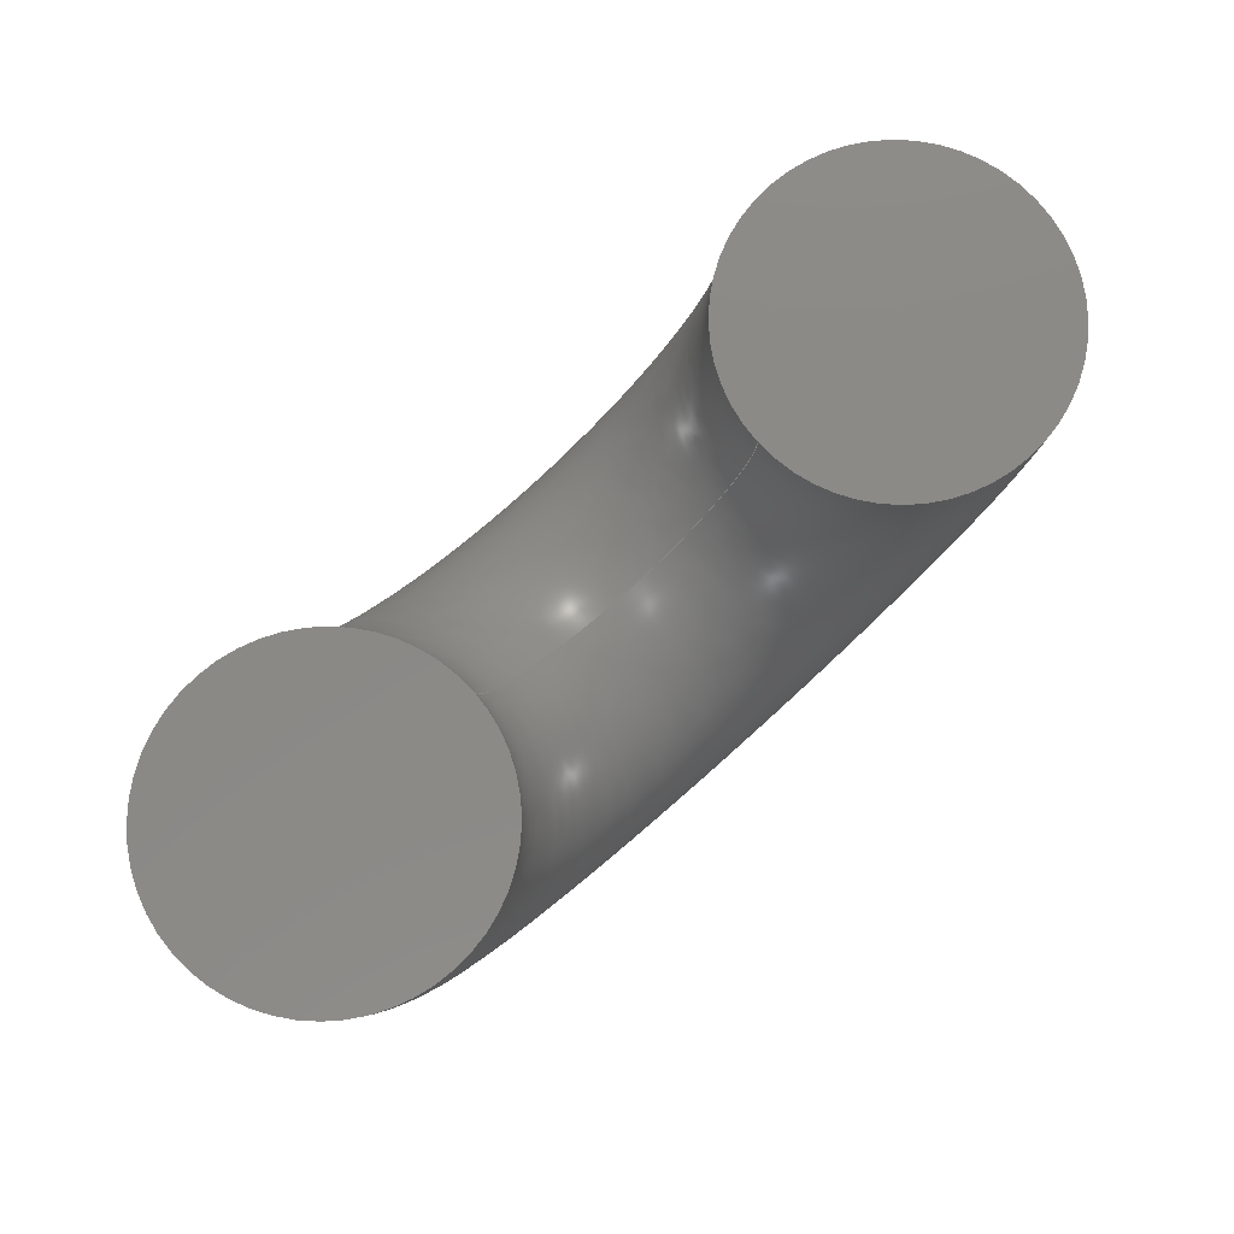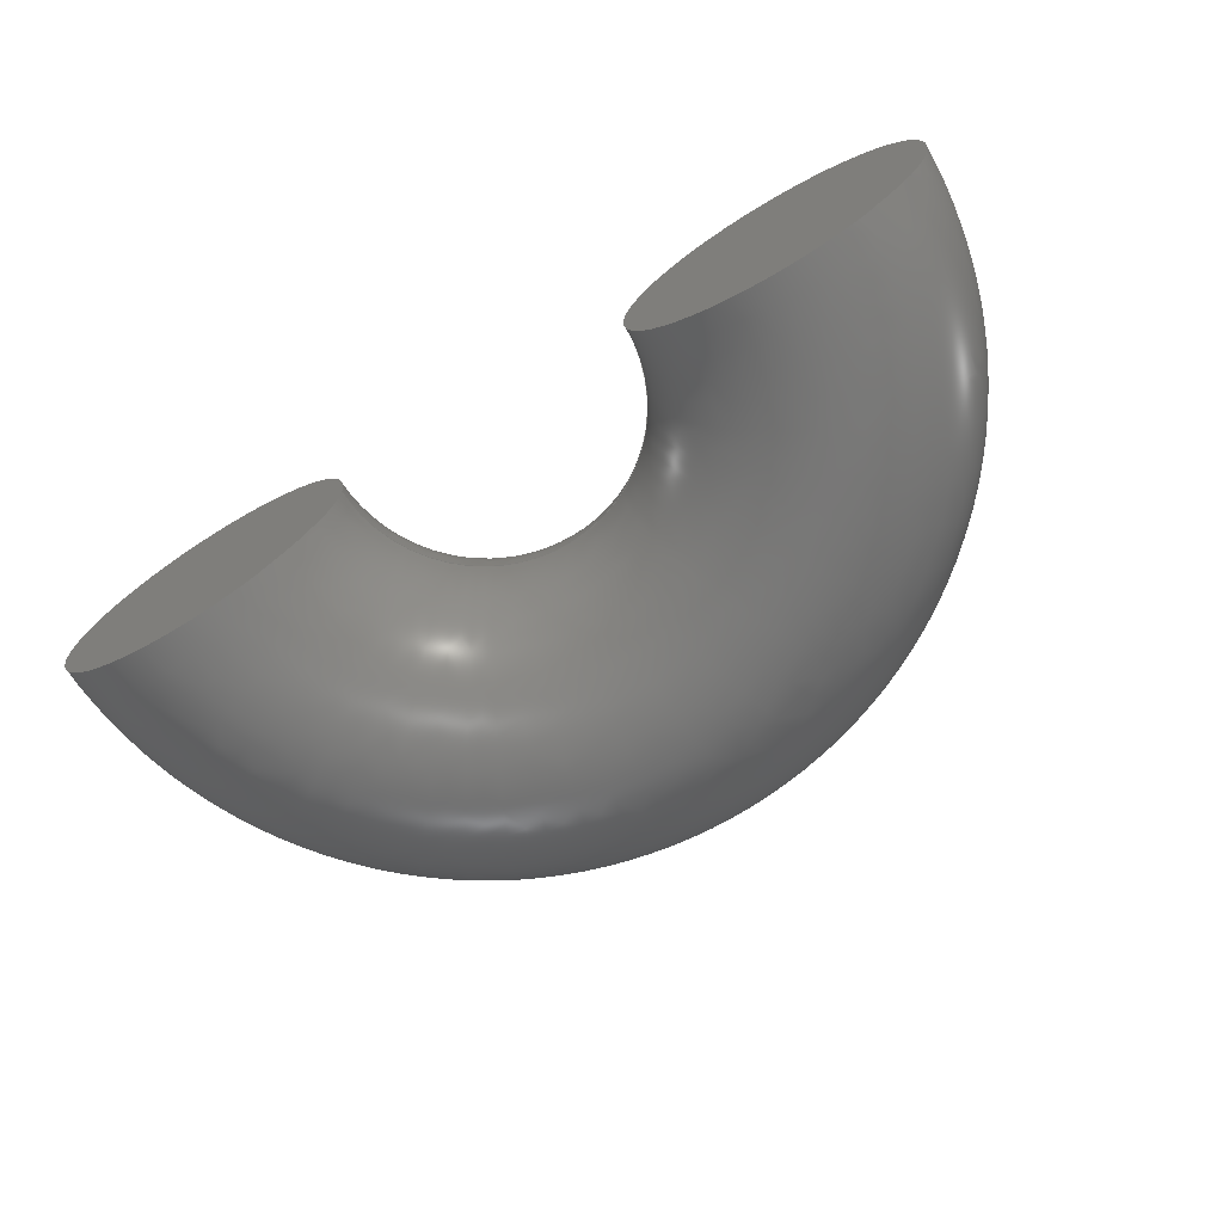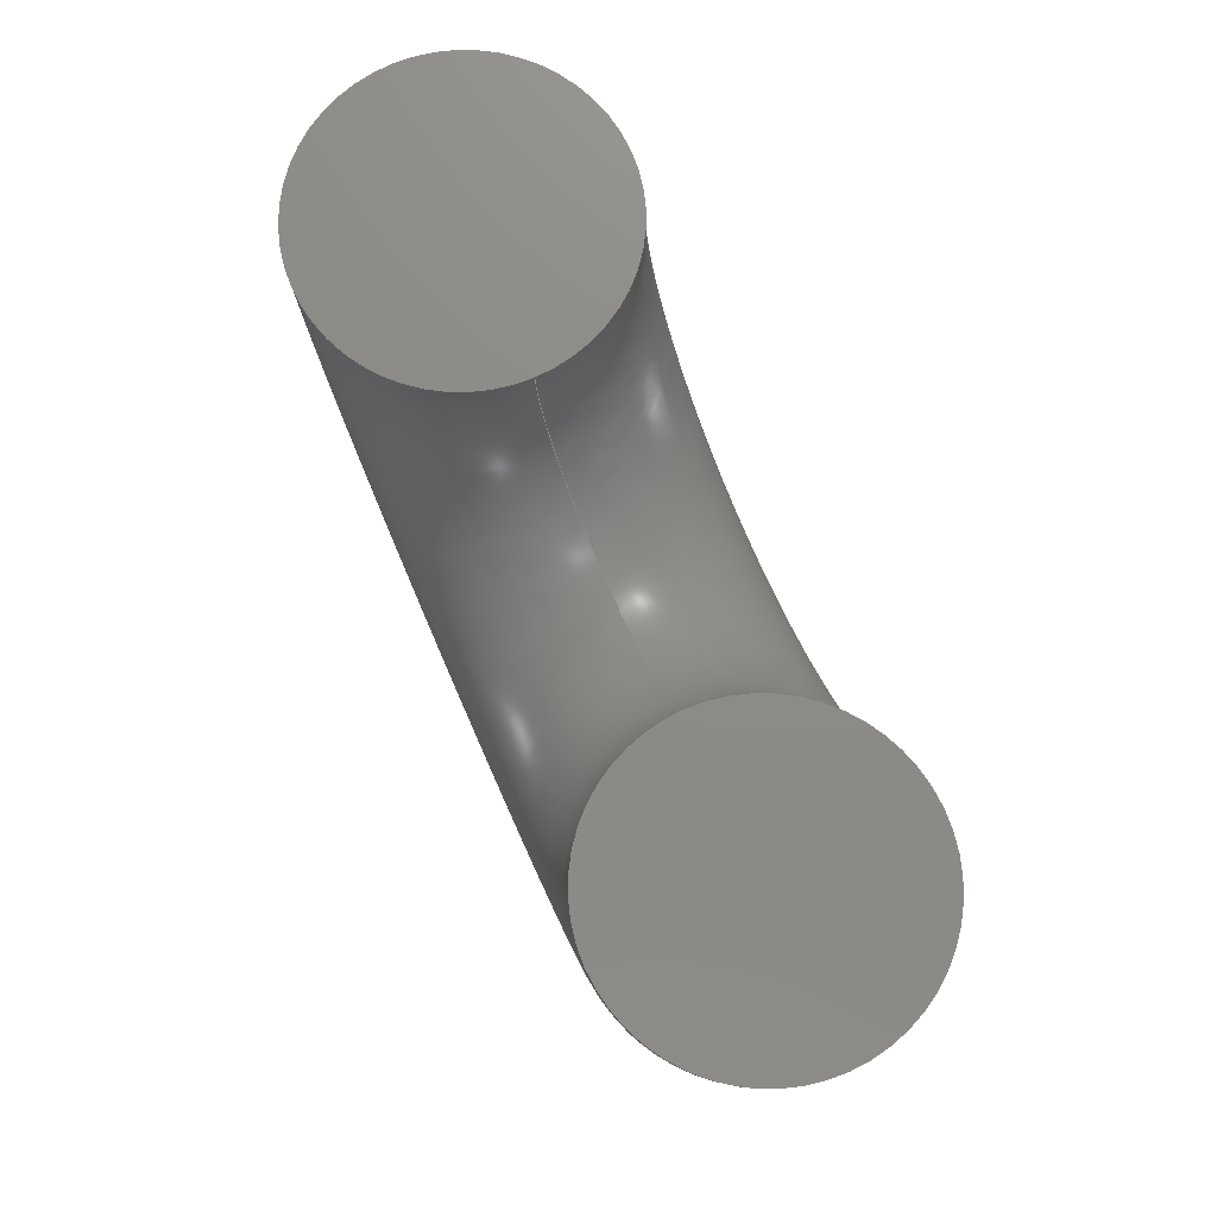
<metadata>
{"format":"step","ext":"step","renderer":"f3d","projection":"perspective","resolution":1024,"background":"white","views":[{"elev":79.7,"azim":-41.7,"up":"+Z"},{"elev":-70.3,"azim":31.2,"up":"+Y"},{"elev":76.1,"azim":66.4,"up":"+Z"}]}
</metadata>
<code>
ISO-10303-21;
DATA;
#1=CARTESIAN_POINT('',(0,0,0));
#2=DIRECTION('',(0,0,1));
#3=DIRECTION('',(1,0,-0));
#4=AXIS2_PLACEMENT_3D('',#1,#2,#3);
#5=PLANE('',#4);
#6=CARTESIAN_POINT('',(52.13,68.19,0));
#7=DIRECTION('',(0,0,1));
#8=DIRECTION('',(1,0,0));
#9=AXIS2_PLACEMENT_3D('',#6,#7,#8);
#10=CIRCLE('',#9,26.21);
#11=CARTESIAN_POINT('',(78.34,68.19,0));
#12=VERTEX_POINT('',#11);
#13=CARTESIAN_POINT('',(25.93,68.19,0));
#14=VERTEX_POINT('',#13);
#15=EDGE_CURVE('',#12,#14,#10,.T.);
#16=ORIENTED_EDGE('',*,*,#15,.T.);
#17=EDGE_CURVE('',#14,#12,#10,.T.);
#18=ORIENTED_EDGE('',*,*,#17,.T.);
#19=EDGE_LOOP('',(#18,#16));
#20=FACE_OUTER_BOUND('',#19,.T.);
#21=ADVANCED_FACE('',(#20),#5,.T.);
#22=CARTESIAN_POINT('',(0,0,0));
#23=DIRECTION('',(0,0,-1));
#24=DIRECTION('',(-1,0,0));
#25=AXIS2_PLACEMENT_3D('',#22,#23,#24);
#26=PLANE('',#25);
#27=CARTESIAN_POINT('',(-52.13,68.19,0));
#28=DIRECTION('',(0,0,-1));
#29=DIRECTION('',(-1,0,0));
#30=AXIS2_PLACEMENT_3D('',#27,#28,#29);
#31=CIRCLE('',#30,26.21);
#32=CARTESIAN_POINT('',(-78.34,68.19,0));
#33=VERTEX_POINT('',#32);
#34=CARTESIAN_POINT('',(-25.93,68.19,0));
#35=VERTEX_POINT('',#34);
#36=EDGE_CURVE('',#33,#35,#31,.T.);
#37=ORIENTED_EDGE('',*,*,#36,.F.);
#38=EDGE_CURVE('',#35,#33,#31,.T.);
#39=ORIENTED_EDGE('',*,*,#38,.F.);
#40=EDGE_LOOP('',(#39,#37));
#41=FACE_OUTER_BOUND('',#40,.T.);
#42=ADVANCED_FACE('',(#41),#26,.F.);
#43=CARTESIAN_POINT('',(78.34,58.93,
1.23e-14));
#44=CARTESIAN_POINT('',(78.34,77.46,
1.23e-14));
#45=CARTESIAN_POINT('',(73.71,89.77,
1.157e-14));
#46=CARTESIAN_POINT('',(61.4,94.4,
9.64e-15));
#47=CARTESIAN_POINT('',(42.87,94.4,
6.731e-15));
#48=CARTESIAN_POINT('',(30.56,89.77,
4.798e-15));
#49=CARTESIAN_POINT('',(25.93,77.46,
4.071e-15));
#50=CARTESIAN_POINT('',(25.93,58.93,
4.071e-15));
#51=CARTESIAN_POINT('',(30.56,46.62,
4.798e-15));
#52=CARTESIAN_POINT('',(42.87,41.98,
6.731e-15));
#53=CARTESIAN_POINT('',(61.4,41.98,
9.64e-15));
#54=CARTESIAN_POINT('',(73.71,46.62,
1.157e-14));
#55=CARTESIAN_POINT('',(78.34,58.93,
1.23e-14));
#56=CARTESIAN_POINT('',(78.34,77.46,
1.23e-14));
#57=CARTESIAN_POINT('',(78.34,58.93,
-22.16));
#58=CARTESIAN_POINT('',(78.34,77.46,
-22.16));
#59=CARTESIAN_POINT('',(73.71,89.77,
-20.85));
#60=CARTESIAN_POINT('',(61.4,94.4,
-17.37));
#61=CARTESIAN_POINT('',(42.87,94.4,
-12.12));
#62=CARTESIAN_POINT('',(30.56,89.77,
-8.643));
#63=CARTESIAN_POINT('',(25.93,77.46,
-7.333));
#64=CARTESIAN_POINT('',(25.93,58.93,
-7.333));
#65=CARTESIAN_POINT('',(30.56,46.62,
-8.643));
#66=CARTESIAN_POINT('',(42.87,41.98,
-12.12));
#67=CARTESIAN_POINT('',(61.4,41.98,
-17.37));
#68=CARTESIAN_POINT('',(73.71,46.62,
-20.85));
#69=CARTESIAN_POINT('',(78.34,58.93,
-22.16));
#70=CARTESIAN_POINT('',(78.34,77.46,
-22.16));
#71=CARTESIAN_POINT('',(70.23,58.93,
-49.25));
#72=CARTESIAN_POINT('',(70.23,77.46,
-49.25));
#73=CARTESIAN_POINT('',(66.08,89.77,
-46.34));
#74=CARTESIAN_POINT('',(55.04,94.4,
-38.6));
#75=CARTESIAN_POINT('',(38.43,94.4,
-26.95));
#76=CARTESIAN_POINT('',(27.39,89.77,
-19.21));
#77=CARTESIAN_POINT('',(23.24,77.46,
-16.3));
#78=CARTESIAN_POINT('',(23.24,58.93,
-16.3));
#79=CARTESIAN_POINT('',(27.39,46.62,
-19.21));
#80=CARTESIAN_POINT('',(38.43,41.98,
-26.95));
#81=CARTESIAN_POINT('',(55.04,41.98,
-38.6));
#82=CARTESIAN_POINT('',(66.08,46.62,
-46.34));
#83=CARTESIAN_POINT('',(70.23,58.93,
-49.25));
#84=CARTESIAN_POINT('',(70.23,77.46,
-49.25));
#85=CARTESIAN_POINT('',(49.25,58.93,
-70.23));
#86=CARTESIAN_POINT('',(49.25,77.46,
-70.23));
#87=CARTESIAN_POINT('',(46.34,89.77,
-66.08));
#88=CARTESIAN_POINT('',(38.6,94.4,
-55.04));
#89=CARTESIAN_POINT('',(26.95,94.4,
-38.43));
#90=CARTESIAN_POINT('',(19.21,89.77,
-27.39));
#91=CARTESIAN_POINT('',(16.3,77.46,
-23.24));
#92=CARTESIAN_POINT('',(16.3,58.93,
-23.24));
#93=CARTESIAN_POINT('',(19.21,46.62,
-27.39));
#94=CARTESIAN_POINT('',(26.95,41.98,
-38.43));
#95=CARTESIAN_POINT('',(38.6,41.98,
-55.04));
#96=CARTESIAN_POINT('',(46.34,46.62,
-66.08));
#97=CARTESIAN_POINT('',(49.25,58.93,
-70.23));
#98=CARTESIAN_POINT('',(49.25,77.46,
-70.23));
#99=CARTESIAN_POINT('',(22.16,58.93,
-78.34));
#100=CARTESIAN_POINT('',(22.16,77.46,
-78.34));
#101=CARTESIAN_POINT('',(20.85,89.77,
-73.71));
#102=CARTESIAN_POINT('',(17.37,94.4,
-61.4));
#103=CARTESIAN_POINT('',(12.12,94.4,
-42.87));
#104=CARTESIAN_POINT('',(8.643,89.77,
-30.56));
#105=CARTESIAN_POINT('',(7.333,77.46,
-25.93));
#106=CARTESIAN_POINT('',(7.333,58.93,
-25.93));
#107=CARTESIAN_POINT('',(8.643,46.62,
-30.56));
#108=CARTESIAN_POINT('',(12.12,41.98,
-42.87));
#109=CARTESIAN_POINT('',(17.37,41.98,
-61.4));
#110=CARTESIAN_POINT('',(20.85,46.62,
-73.71));
#111=CARTESIAN_POINT('',(22.16,58.93,
-78.34));
#112=CARTESIAN_POINT('',(22.16,77.46,
-78.34));
#113=CARTESIAN_POINT('',(-22.16,58.93,
-78.34));
#114=CARTESIAN_POINT('',(-22.16,77.46,
-78.34));
#115=CARTESIAN_POINT('',(-20.85,89.77,
-73.71));
#116=CARTESIAN_POINT('',(-17.37,94.4,
-61.4));
#117=CARTESIAN_POINT('',(-12.12,94.4,
-42.87));
#118=CARTESIAN_POINT('',(-8.643,89.77,
-30.56));
#119=CARTESIAN_POINT('',(-7.333,77.46,
-25.93));
#120=CARTESIAN_POINT('',(-7.333,58.93,
-25.93));
#121=CARTESIAN_POINT('',(-8.643,46.62,
-30.56));
#122=CARTESIAN_POINT('',(-12.12,41.98,
-42.87));
#123=CARTESIAN_POINT('',(-17.37,41.98,
-61.4));
#124=CARTESIAN_POINT('',(-20.85,46.62,
-73.71));
#125=CARTESIAN_POINT('',(-22.16,58.93,
-78.34));
#126=CARTESIAN_POINT('',(-22.16,77.46,
-78.34));
#127=CARTESIAN_POINT('',(-49.25,58.93,
-70.23));
#128=CARTESIAN_POINT('',(-49.25,77.46,
-70.23));
#129=CARTESIAN_POINT('',(-46.34,89.77,
-66.08));
#130=CARTESIAN_POINT('',(-38.6,94.4,
-55.04));
#131=CARTESIAN_POINT('',(-26.95,94.4,
-38.43));
#132=CARTESIAN_POINT('',(-19.21,89.77,
-27.39));
#133=CARTESIAN_POINT('',(-16.3,77.46,
-23.24));
#134=CARTESIAN_POINT('',(-16.3,58.93,
-23.24));
#135=CARTESIAN_POINT('',(-19.21,46.62,
-27.39));
#136=CARTESIAN_POINT('',(-26.95,41.98,
-38.43));
#137=CARTESIAN_POINT('',(-38.6,41.98,
-55.04));
#138=CARTESIAN_POINT('',(-46.34,46.62,
-66.08));
#139=CARTESIAN_POINT('',(-49.25,58.93,
-70.23));
#140=CARTESIAN_POINT('',(-49.25,77.46,
-70.23));
#141=CARTESIAN_POINT('',(-70.23,58.93,
-49.25));
#142=CARTESIAN_POINT('',(-70.23,77.46,
-49.25));
#143=CARTESIAN_POINT('',(-66.08,89.77,
-46.34));
#144=CARTESIAN_POINT('',(-55.04,94.4,
-38.6));
#145=CARTESIAN_POINT('',(-38.43,94.4,
-26.95));
#146=CARTESIAN_POINT('',(-27.39,89.77,
-19.21));
#147=CARTESIAN_POINT('',(-23.24,77.46,
-16.3));
#148=CARTESIAN_POINT('',(-23.24,58.93,
-16.3));
#149=CARTESIAN_POINT('',(-27.39,46.62,
-19.21));
#150=CARTESIAN_POINT('',(-38.43,41.98,
-26.95));
#151=CARTESIAN_POINT('',(-55.04,41.98,
-38.6));
#152=CARTESIAN_POINT('',(-66.08,46.62,
-46.34));
#153=CARTESIAN_POINT('',(-70.23,58.93,
-49.25));
#154=CARTESIAN_POINT('',(-70.23,77.46,
-49.25));
#155=CARTESIAN_POINT('',(-78.34,58.93,
-22.16));
#156=CARTESIAN_POINT('',(-78.34,77.46,
-22.16));
#157=CARTESIAN_POINT('',(-73.71,89.77,
-20.85));
#158=CARTESIAN_POINT('',(-61.4,94.4,
-17.37));
#159=CARTESIAN_POINT('',(-42.87,94.4,
-12.12));
#160=CARTESIAN_POINT('',(-30.56,89.77,
-8.643));
#161=CARTESIAN_POINT('',(-25.93,77.46,
-7.333));
#162=CARTESIAN_POINT('',(-25.93,58.93,
-7.333));
#163=CARTESIAN_POINT('',(-30.56,46.62,
-8.643));
#164=CARTESIAN_POINT('',(-42.87,41.98,
-12.12));
#165=CARTESIAN_POINT('',(-61.4,41.98,
-17.37));
#166=CARTESIAN_POINT('',(-73.71,46.62,
-20.85));
#167=CARTESIAN_POINT('',(-78.34,58.93,
-22.16));
#168=CARTESIAN_POINT('',(-78.34,77.46,
-22.16));
#169=CARTESIAN_POINT('',(-78.34,58.93,
-1.23e-14));
#170=CARTESIAN_POINT('',(-78.34,77.46,
-1.23e-14));
#171=CARTESIAN_POINT('',(-73.71,89.77,
-1.157e-14));
#172=CARTESIAN_POINT('',(-61.4,94.4,
-9.64e-15));
#173=CARTESIAN_POINT('',(-42.87,94.4,
-6.731e-15));
#174=CARTESIAN_POINT('',(-30.56,89.77,
-4.798e-15));
#175=CARTESIAN_POINT('',(-25.93,77.46,
-4.071e-15));
#176=CARTESIAN_POINT('',(-25.93,58.93,
-4.071e-15));
#177=CARTESIAN_POINT('',(-30.56,46.62,
-4.798e-15));
#178=CARTESIAN_POINT('',(-42.87,41.98,
-6.731e-15));
#179=CARTESIAN_POINT('',(-61.4,41.98,
-9.64e-15));
#180=CARTESIAN_POINT('',(-73.71,46.62,
-1.157e-14));
#181=CARTESIAN_POINT('',(-78.34,58.93,
-1.23e-14));
#182=CARTESIAN_POINT('',(-78.34,77.46,
-1.23e-14));
#183=(BOUNDED_SURFACE() B_SPLINE_SURFACE(4,5,((#43,#57,#71,#85,#99
,#113,#127,#141,#155,#169),(#44,#58,#72,#86,#100,#114,#128,
#142,#156,#170),(#45,#59,#73,#87,#101,#115,#129,#143,#157,
#171),(#46,#60,#74,#88,#102,#116,#130,#144,#158,#172),(#47,
#61,#75,#89,#103,#117,#131,#145,#159,#173),(#48,#62,#76,#90
,#104,#118,#132,#146,#160,#174),(#49,#63,#77,#91,#105,#119,
#133,#147,#161,#175),(#50,#64,#78,#92,#106,#120,#134,#148,
#162,#176),(#51,#65,#79,#93,#107,#121,#135,#149,#163,#177),(
#52,#66,#80,#94,#108,#122,#136,#150,#164,#178),(#53,#67,#81
,#95,#109,#123,#137,#151,#165,#179),(#54,#68,#82,#96,#110,
#124,#138,#152,#166,#180),(#55,#69,#83,#97,#111,#125,#139,
#153,#167,#181),(#56,#70,#84,#98,#112,#126,#140,#154,#168,
#182)),.UNSPECIFIED.,.T.,.F.,.F.) B_SPLINE_SURFACE_WITH_KNOTS((2,3,3,3,
3,3,2),(6,4,6),(-1.571,0,1.571,3.142,
4.712,6.283,7.854),(0,0.8284
,1.657),.UNSPECIFIED.) GEOMETRIC_REPRESENTATION_ITEM() 
RATIONAL_B_SPLINE_SURFACE(((1,1,0.9657,0.9657,1
,1,0.9657,0.9657,1,1),(1,1,0.9657,
0.9657,1,1,0.9657,0.9657,1,1),(
0.9428,0.9428,0.9105,0.9105,
0.9428,0.9428,0.9105,0.9105,
0.9428,0.9428),(1,1,0.9657,
0.9657,1,1,0.9657,0.9657,1,1),(1,
1,0.9657,0.9657,1,1,0.9657,
0.9657,1,1),(0.9428,0.9428,
0.9105,0.9105,0.9428,0.9428,
0.9105,0.9105,0.9428,0.9428)
,(1,1,0.9657,0.9657,1,1,0.9657,
0.9657,1,1),(1,1,0.9657,0.9657,1,
1,0.9657,0.9657,1,1),(0.9428,
0.9428,0.9105,0.9105,0.9428,
0.9428,0.9105,0.9105,0.9428,
0.9428),(1,1,0.9657,0.9657,1,1,
0.9657,0.9657,1,1),(1,1,0.9657,
0.9657,1,1,0.9657,0.9657,1,1),(
0.9428,0.9428,0.9105,0.9105,
0.9428,0.9428,0.9105,0.9105,
0.9428,0.9428),(1,1,0.9657,
0.9657,1,1,0.9657,0.9657,1,1),(1,
1,0.9657,0.9657,1,1,0.9657,
0.9657,1,1))) REPRESENTATION_ITEM('') SURFACE());
#184=CARTESIAN_POINT('',(25.93,68.19,4.071e-15
));
#185=CARTESIAN_POINT('',(25.93,68.19,-7.333))
;
#186=CARTESIAN_POINT('',(23.24,68.19,-16.3))
;
#187=CARTESIAN_POINT('',(16.3,68.19,-23.24));
#188=CARTESIAN_POINT('',(7.333,68.19,-25.93))
;
#189=CARTESIAN_POINT('',(-7.333,68.19,-25.93)
);
#190=CARTESIAN_POINT('',(-16.3,68.19,-23.24)
);
#191=CARTESIAN_POINT('',(-23.24,68.19,-16.3))
;
#192=CARTESIAN_POINT('',(-25.93,68.19,-7.333)
);
#193=CARTESIAN_POINT('',(-25.93,68.19,
-4.071e-15));
#194=(BOUNDED_CURVE() B_SPLINE_CURVE(5,(#184,#185,#186,#187,#188,
#189,#190,#191,#192,#193),.UNSPECIFIED.,.F.,.F.) 
B_SPLINE_CURVE_WITH_KNOTS((6,4,6),(0,0.8284,1.657)
,.UNSPECIFIED.) CURVE() GEOMETRIC_REPRESENTATION_ITEM() 
RATIONAL_B_SPLINE_CURVE((1,1,0.9657,0.9657,1,1
,0.9657,0.9657,1,1)) REPRESENTATION_ITEM(''));
#195=EDGE_CURVE('',#14,#35,#194,.T.);
#196=ORIENTED_EDGE('',*,*,#195,.T.);
#197=ORIENTED_EDGE('',*,*,#17,.F.);
#198=CARTESIAN_POINT('',(78.34,68.19,
1.23e-14));
#199=CARTESIAN_POINT('',(78.34,68.19,-22.16))
;
#200=CARTESIAN_POINT('',(70.23,68.19,-49.25))
;
#201=CARTESIAN_POINT('',(49.25,68.19,-70.23))
;
#202=CARTESIAN_POINT('',(22.16,68.19,-78.34));
#203=CARTESIAN_POINT('',(-22.16,68.19,-78.34)
);
#204=CARTESIAN_POINT('',(-49.25,68.19,-70.23)
);
#205=CARTESIAN_POINT('',(-70.23,68.19,-49.25)
);
#206=CARTESIAN_POINT('',(-78.34,68.19,-22.16))
;
#207=CARTESIAN_POINT('',(-78.34,68.19,
-1.23e-14));
#208=(BOUNDED_CURVE() B_SPLINE_CURVE(5,(#198,#199,#200,#201,#202,
#203,#204,#205,#206,#207),.UNSPECIFIED.,.F.,.F.) 
B_SPLINE_CURVE_WITH_KNOTS((6,4,6),(0,0.8284,1.657)
,.UNSPECIFIED.) CURVE() GEOMETRIC_REPRESENTATION_ITEM() 
RATIONAL_B_SPLINE_CURVE((1,1,0.9657,0.9657,1,1
,0.9657,0.9657,1,1)) REPRESENTATION_ITEM(''));
#209=EDGE_CURVE('',#12,#33,#208,.T.);
#210=ORIENTED_EDGE('',*,*,#209,.F.);
#211=ORIENTED_EDGE('',*,*,#38,.T.);
#212=EDGE_LOOP('',(#211,#210,#197,#196));
#213=FACE_OUTER_BOUND('',#212,.T.);
#214=ADVANCED_FACE('',(#213),#183,.F.);
#215=ORIENTED_EDGE('',*,*,#36,.T.);
#216=ORIENTED_EDGE('',*,*,#209,.T.);
#217=ORIENTED_EDGE('',*,*,#15,.F.);
#218=ORIENTED_EDGE('',*,*,#195,.F.);
#219=EDGE_LOOP('',(#218,#217,#216,#215));
#220=FACE_OUTER_BOUND('',#219,.T.);
#221=ADVANCED_FACE('',(#220),#183,.F.);
#222=CLOSED_SHELL('',(#214,#221,#42,#21));
#223=MANIFOLD_SOLID_BREP('',#222);
#224=CARTESIAN_POINT('',(0,0,0));
#225=DIRECTION('',(0,0,1));
#226=DIRECTION('',(1,0,0));
#227=AXIS2_PLACEMENT_3D('',#224,#225,#226);
#228=APPLICATION_CONTEXT(' ');
#229=APPLICATION_PROTOCOL_DEFINITION(' ','automotive_design',1998,#228
);
#230=PRODUCT_CONTEXT('',#228,'mechanical');
#231=PRODUCT_DEFINITION_CONTEXT('part definition',#228,'design');
#232=PRODUCT('p1','p1','',(#230));
#233=PRODUCT_RELATED_PRODUCT_CATEGORY('part',' ',(#232));
#234=PRODUCT_DEFINITION_FORMATION_WITH_SPECIFIED_SOURCE('','',#232,
.BOUGHT.);
#235=PRODUCT_DEFINITION('',' ',#234,#231);
#236=PRODUCT_DEFINITION_SHAPE('','',#235);
#237=DIMENSIONAL_EXPONENTS(1,0,0,0,0,0,0);
#238=DIMENSIONAL_EXPONENTS(0,0,0,0,0,0,0);
#239=DIMENSIONAL_EXPONENTS(0,0,0,0,0,0,0);
#240=(LENGTH_UNIT() NAMED_UNIT(*) SI_UNIT(.MILLI.,.METRE.));
#241=(NAMED_UNIT(*) PLANE_ANGLE_UNIT() SI_UNIT($,.RADIAN.));
#242=(NAMED_UNIT(*) SI_UNIT($,.STERADIAN.) SOLID_ANGLE_UNIT());
#243=(GEOMETRIC_REPRESENTATION_CONTEXT(3) 
GLOBAL_UNCERTAINTY_ASSIGNED_CONTEXT((#244)) 
GLOBAL_UNIT_ASSIGNED_CONTEXT((#240,#241,#242)) REPRESENTATION_CONTEXT
('',''));
#244=UNCERTAINTY_MEASURE_WITH_UNIT(LENGTH_MEASURE(1e-06),#240,
'distance_accuracy_value','maximum gap value');
#245=ADVANCED_BREP_SHAPE_REPRESENTATION('',(#227,#223),#243);
#246=SHAPE_DEFINITION_REPRESENTATION(#236,#245);
#247=COLOUR_RGB('',0.6,0.6,
0.6);
#248=FILL_AREA_STYLE_COLOUR('',#247);
#249=FILL_AREA_STYLE('',(#248));
#250=SURFACE_STYLE_FILL_AREA(#249);
#251=SURFACE_SIDE_STYLE('',(#250));
#252=SURFACE_STYLE_USAGE(.BOTH.,#251);
#253=PRESENTATION_STYLE_ASSIGNMENT((#252));
#254=STYLED_ITEM('',(#253),#223);
#255=DRAUGHTING_MODEL('',(#254),#243);
ENDSEC;
END-ISO-10303-21;

</code>
